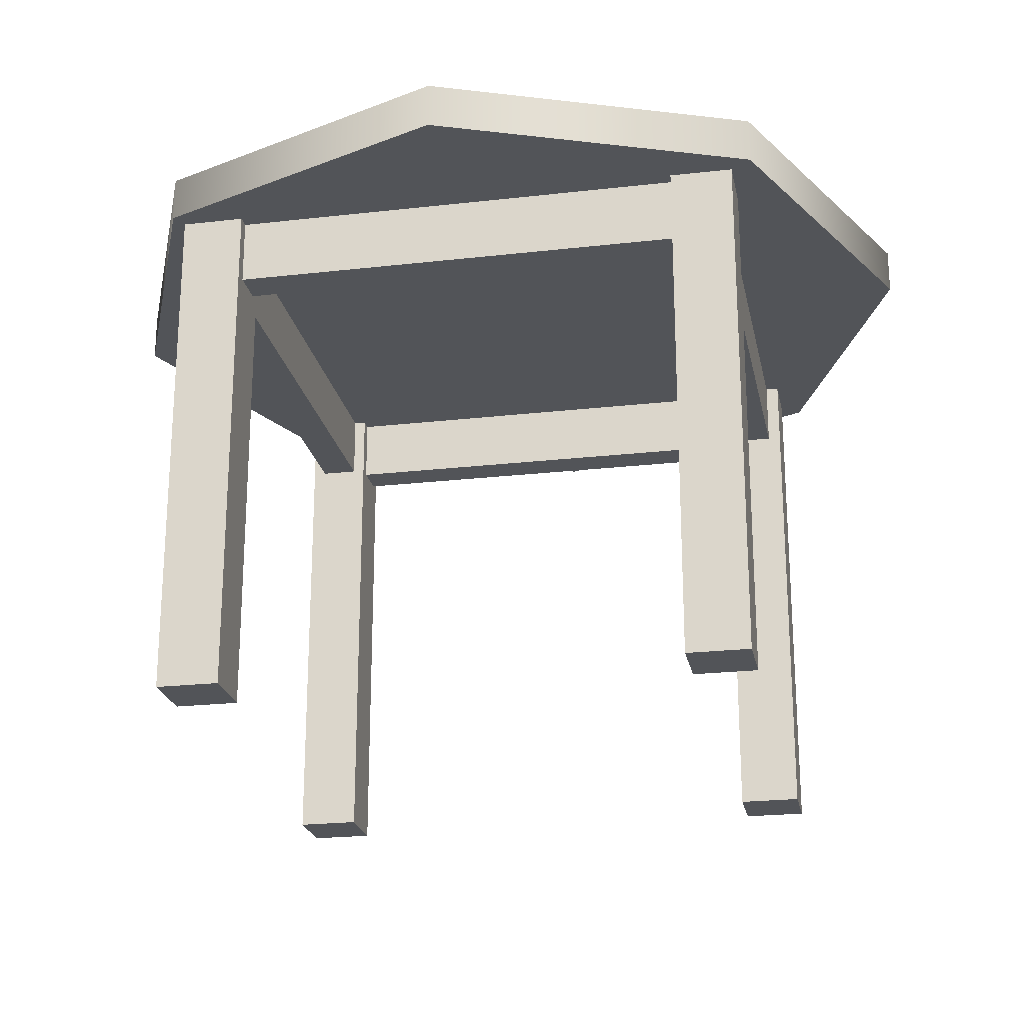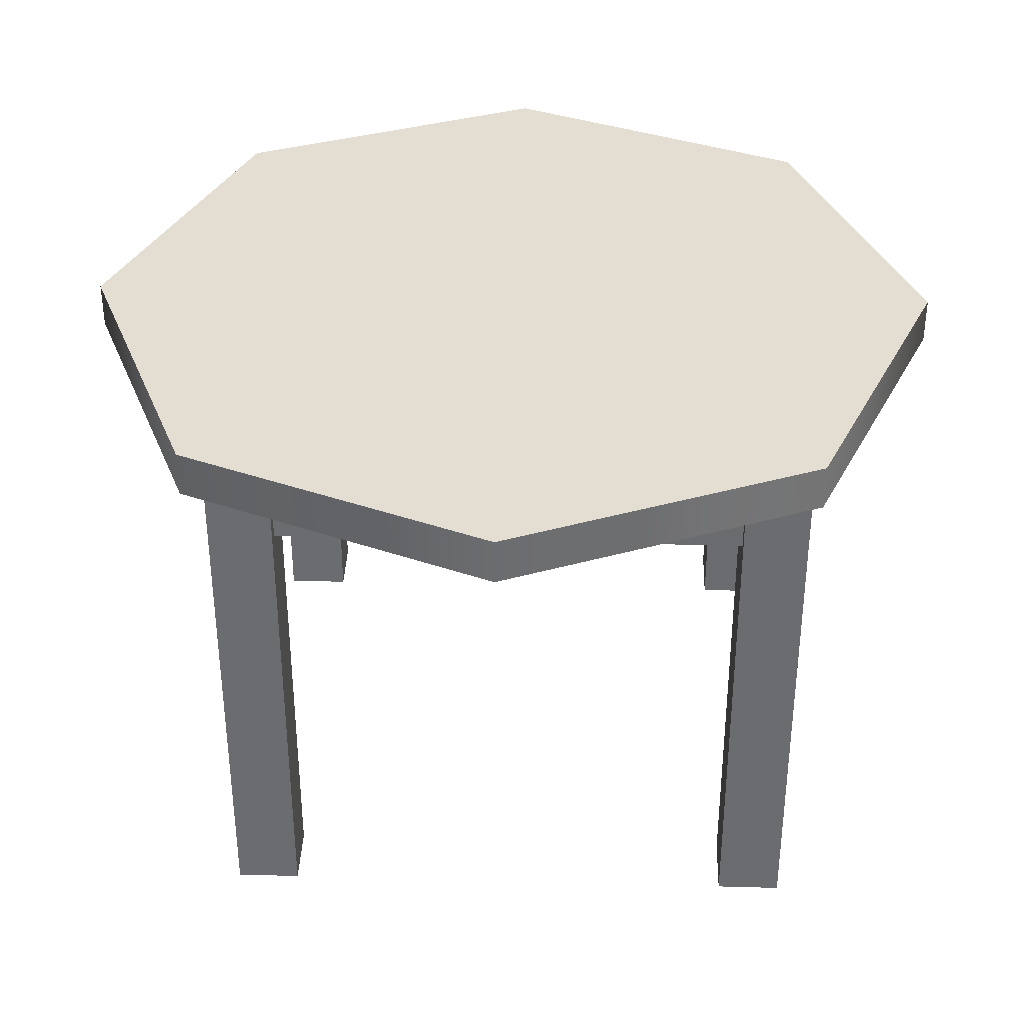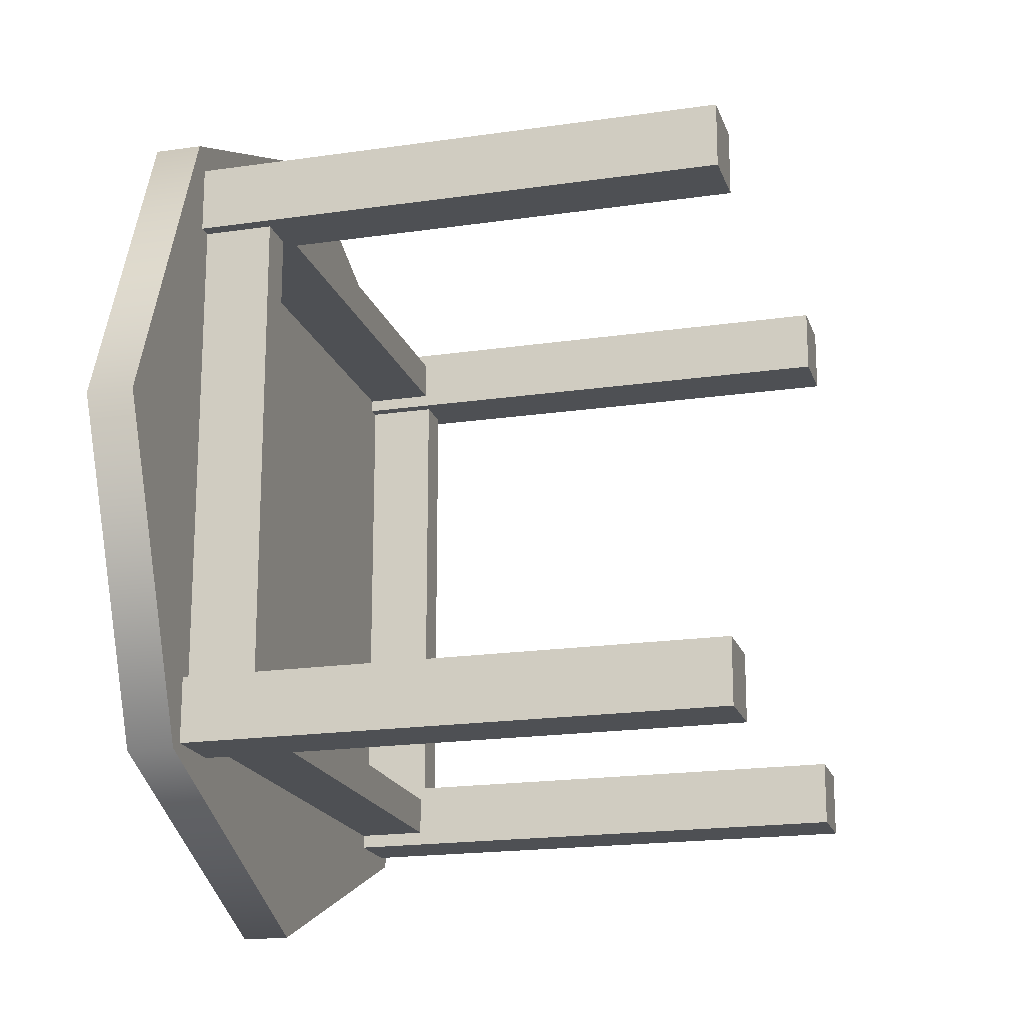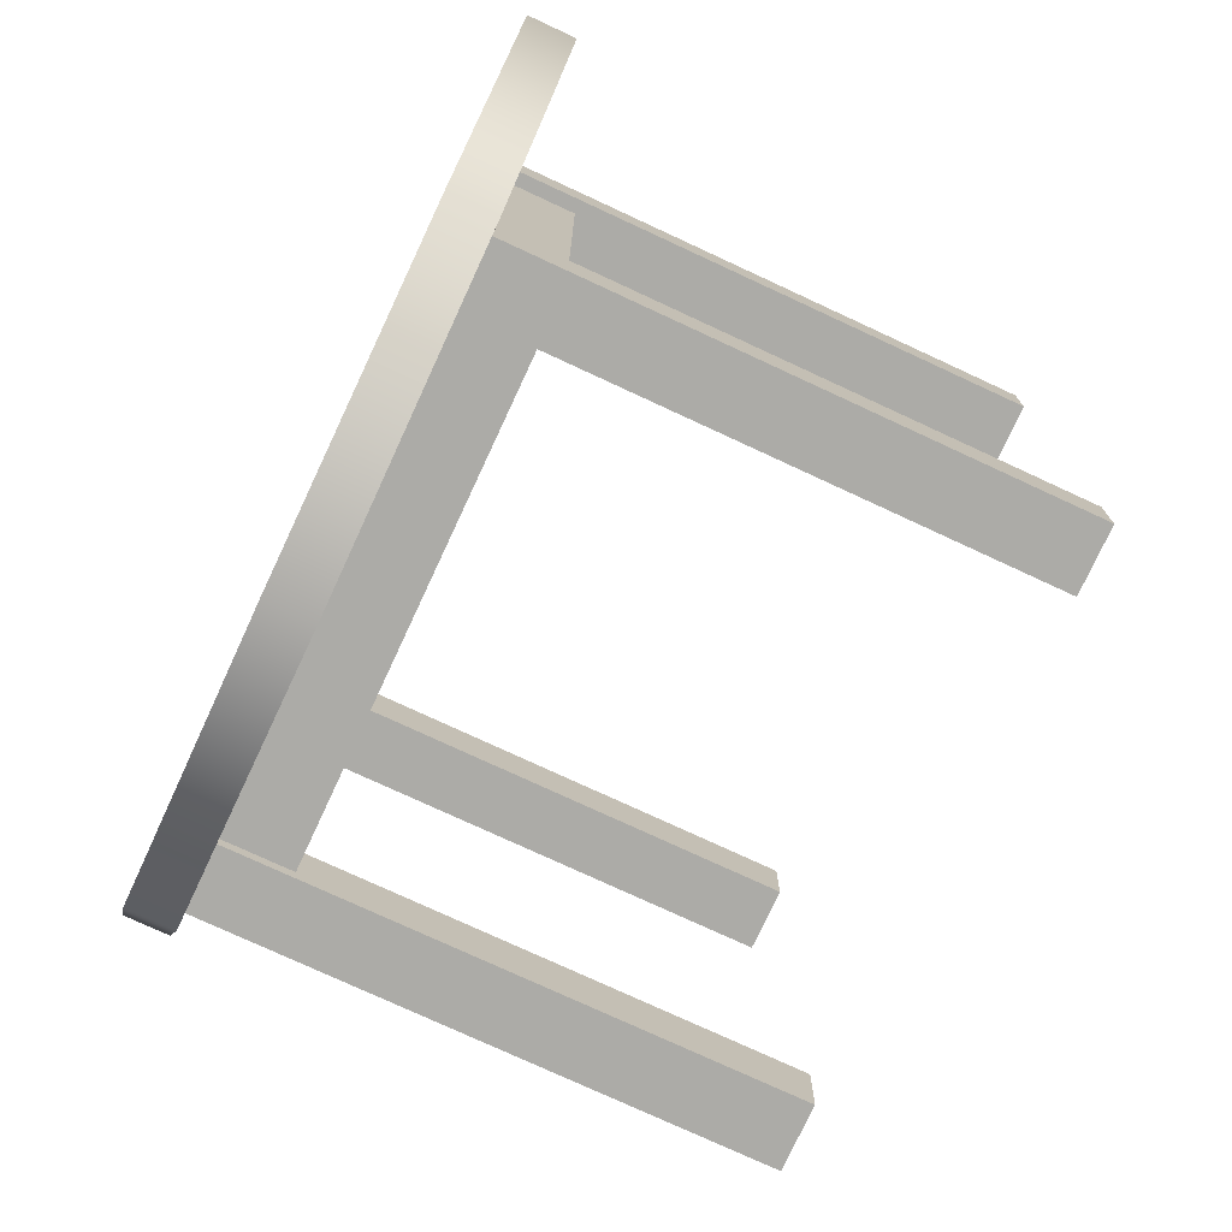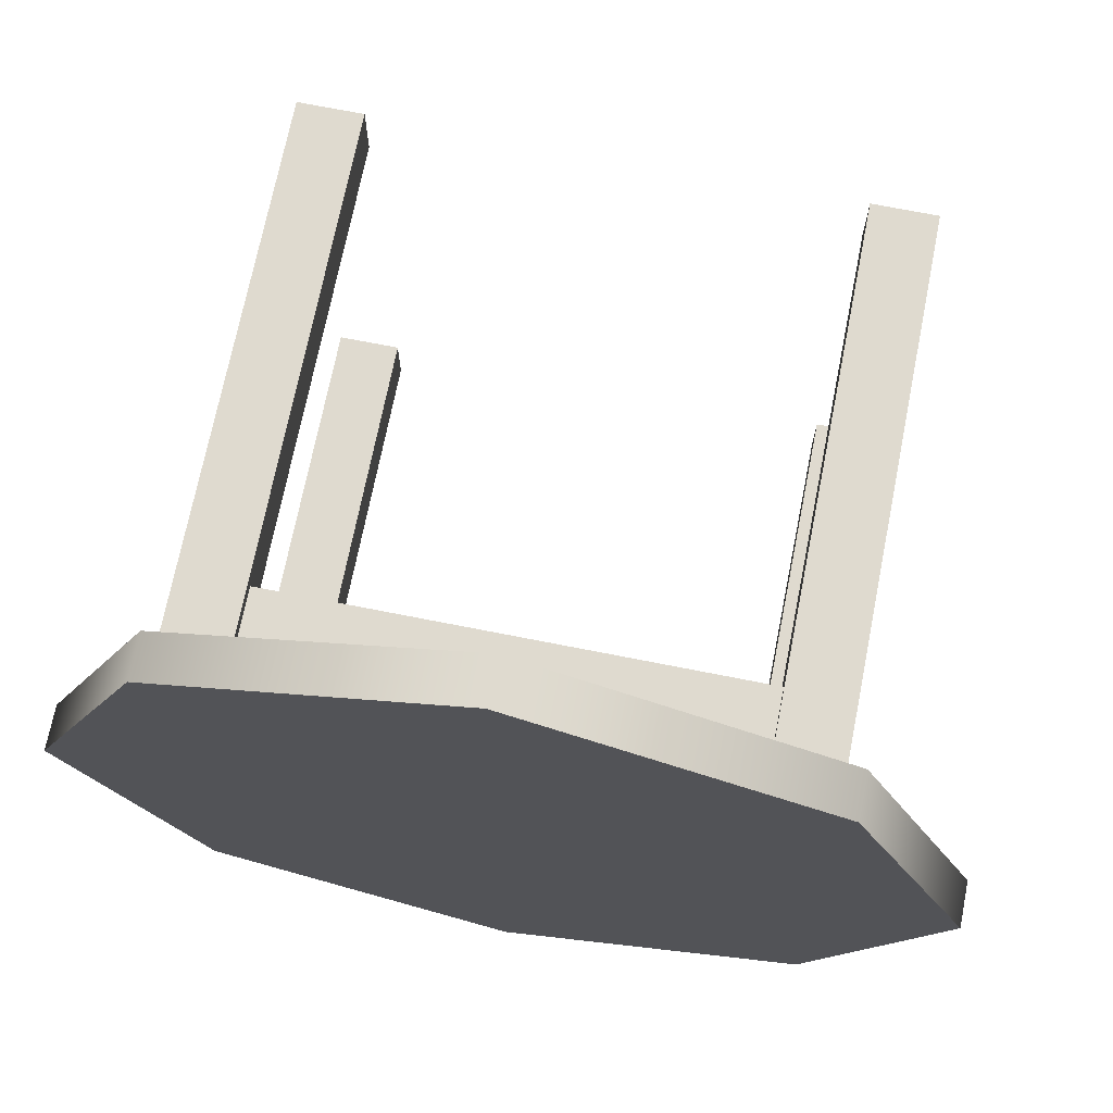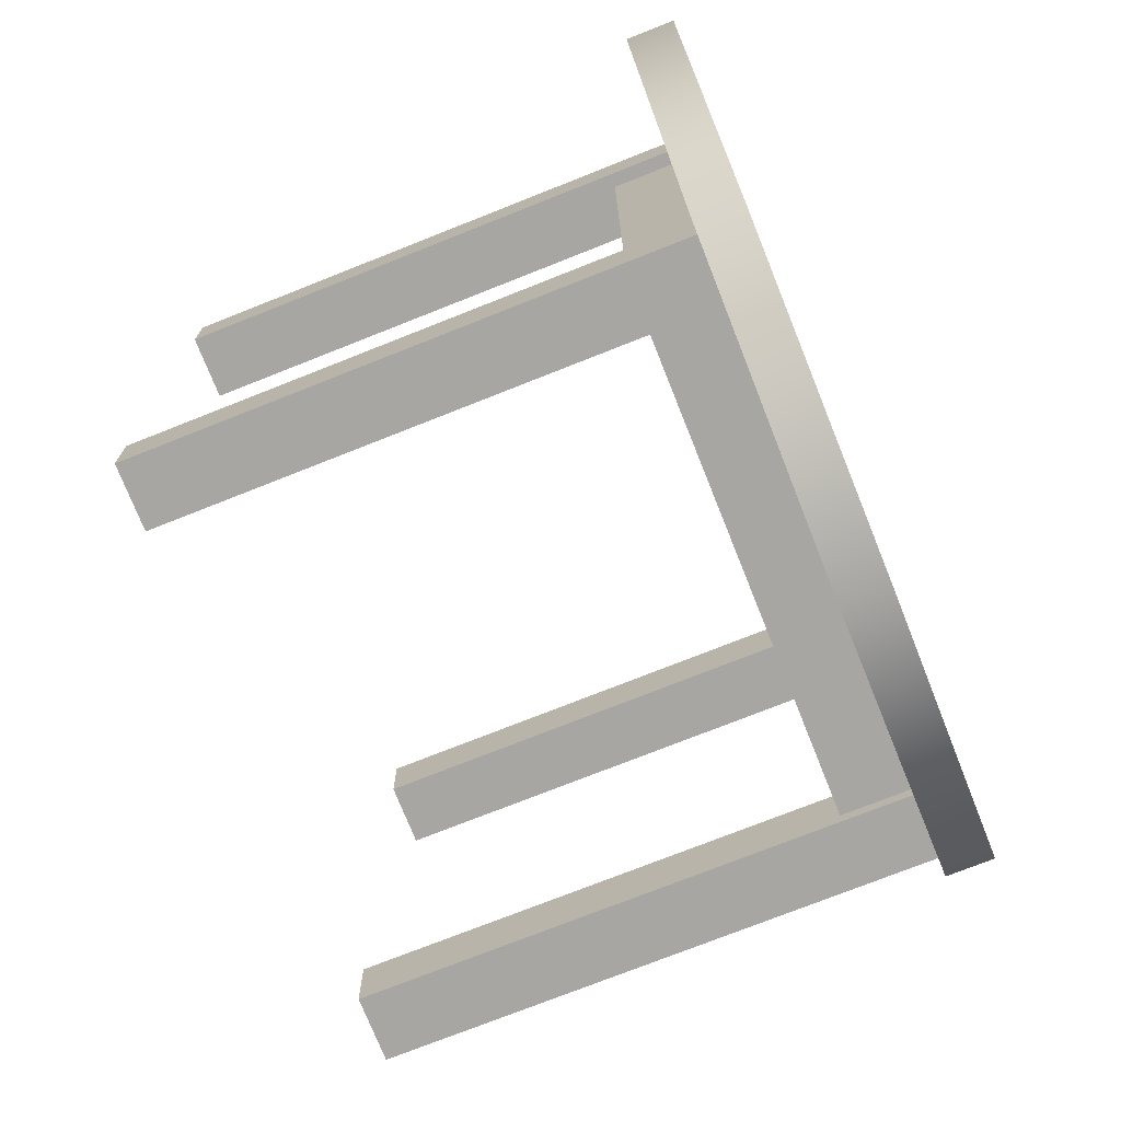
<metadata>
{"format":"obj","ext":"obj","renderer":"f3d","projection":"perspective","resolution":1024,"background":"white","views":[{"elev":-22.8,"azim":-78.9,"up":"+Y"},{"elev":36.1,"azim":92.1,"up":"+Y"},{"elev":-18.7,"azim":-74.3,"up":"+Z"},{"elev":-76.2,"azim":-114.9,"up":"+Z"},{"elev":70.7,"azim":-168.8,"up":"+Z"},{"elev":-74.1,"azim":111.7,"up":"+Z"}]}
</metadata>
<code>
g default
v 38.5 66.16 -39.29
v -0.5557 66.16 -55.47
v -39.61 66.16 -39.29
v -55.79 66.16 -0.2289
v -39.61 66.16 38.83
v -0.5557 66.16 55.01
v 38.5 66.16 38.83
v 54.68 66.16 -0.2289
v 38.5 71.95 -39.29
v -0.5557 71.95 -55.47
v -39.61 71.95 -39.29
v -55.79 71.95 -0.2289
v -39.61 71.95 38.83
v -0.5557 71.95 55.01
v 38.5 71.95 38.83
v 54.68 71.95 -0.2289
v -0.5557 66.16 -0.2289
v -0.5557 71.95 -0.2289
v 37.04 1.1e-05 36.23
v 37.04 1.1e-05 28.21
v 37.04 67.25 36.23
v 37.04 67.25 28.21
v 29.02 67.25 36.23
v 29.02 67.25 28.21
v 29.02 1.1e-05 36.23
v 29.02 1.1e-05 28.21
v 35.34 67.25 28.21
v 35.34 67.25 36.23
v 35.34 1.1e-05 36.23
v 35.34 1.1e-05 28.21
v 30.57 67.25 28.21
v 30.57 67.25 36.23
v 30.57 1.1e-05 36.23
v 30.57 1.1e-05 28.21
v 35.34 57.71 28.21
v 37.04 57.71 28.21
v 37.04 57.71 36.23
v 29.02 57.71 36.23
v 29.02 57.71 28.21
v 30.57 57.71 28.21
v 35.34 57.71 -30.77
v 35.34 67.25 -30.77
v 30.57 57.71 -30.77
v 30.57 67.25 -30.77
v 36.9 1.1e-05 -38.21
v 28.88 1.1e-05 -38.21
v 36.9 67.25 -38.21
v 28.88 67.25 -38.21
v 36.9 67.25 -30.19
v 28.88 67.25 -30.19
v 36.9 1.1e-05 -30.19
v 28.88 1.1e-05 -30.19
v 28.88 67.25 -36.52
v 36.9 67.25 -36.52
v 36.9 1.1e-05 -36.52
v 28.88 1.1e-05 -36.52
v 28.88 67.25 -31.75
v 36.9 67.25 -31.75
v 36.9 1.1e-05 -31.75
v 28.88 1.1e-05 -31.75
v 28.88 57.71 -36.52
v 28.88 57.71 -38.21
v 36.9 57.71 -38.21
v 36.9 57.71 -30.19
v 28.88 57.71 -30.19
v 28.88 57.71 -31.75
v -30.1 57.71 -36.52
v -30.1 67.25 -36.52
v -30.1 57.71 -31.75
v -30.1 67.25 -31.75
v -37.69 1.1e-05 36.23
v -29.67 1.1e-05 36.23
v -37.69 67.25 36.23
v -29.67 67.25 36.23
v -37.69 67.25 28.21
v -29.67 67.25 28.21
v -37.69 1.1e-05 28.21
v -29.67 1.1e-05 28.21
v -29.67 67.25 34.53
v -37.69 67.25 34.53
v -37.69 1.1e-05 34.53
v -29.67 1.1e-05 34.53
v -29.67 67.25 29.76
v -37.69 67.25 29.76
v -37.69 1.1e-05 29.76
v -29.67 1.1e-05 29.76
v -29.67 57.71 34.53
v -29.67 57.71 36.23
v -37.69 57.71 36.23
v -37.69 57.71 28.21
v -29.67 57.71 28.21
v -29.67 57.71 29.76
v 29.31 57.71 34.53
v 29.31 67.25 34.53
v 29.31 57.71 29.76
v 29.31 67.25 29.76
v -37.69 1.1e-05 -38.29
v -37.69 1.1e-05 -30.27
v -37.69 67.25 -38.29
v -37.69 67.25 -30.27
v -29.67 67.25 -38.29
v -29.67 67.25 -30.27
v -29.67 1.1e-05 -38.29
v -29.67 1.1e-05 -30.27
v -36 67.25 -30.27
v -36 67.25 -38.29
v -36 1.1e-05 -38.29
v -36 1.1e-05 -30.27
v -31.23 67.25 -30.27
v -31.23 67.25 -38.29
v -31.23 1.1e-05 -38.29
v -31.23 1.1e-05 -30.27
v -36 57.71 -30.27
v -37.69 57.71 -30.27
v -37.69 57.71 -38.29
v -29.67 57.71 -38.29
v -29.67 57.71 -30.27
v -31.23 57.71 -30.27
v -36 57.71 28.71
v -36 67.25 28.71
v -31.23 57.71 28.71
v -31.23 67.25 28.71
g pCylinder2
f 1 2 10 9
f 2 3 11 10
f 3 4 12 11
f 4 5 13 12
f 5 6 14 13
f 6 7 15 14
f 7 8 16 15
f 8 1 9 16
f 2 1 17
f 3 2 17
f 4 3 17
f 5 4 17
f 6 5 17
f 7 6 17
f 8 7 17
f 1 8 17
f 9 10 18
f 10 11 18
f 11 12 18
f 12 13 18
f 13 14 18
f 14 15 18
f 15 16 18
f 16 9 18
f 37 19 20 36 22 21
f 32 28 21 22 27 31 24 23
f 39 26 25 38 23 24
f 34 30 20 19 29 33 25 26
f 40 35 27 22 36 20 30 34 26 39 24 31
f 29 19 37 21 28 32 23 38 25 33
f 42 41 43 44
f 27 35 41 42
f 35 40 43 41
f 40 31 44 43
f 31 27 42 44
f 63 45 46 62 48 47
f 58 54 47 48 53 57 50 49
f 65 52 51 64 49 50
f 60 56 46 45 55 59 51 52
f 66 61 53 48 62 46 56 60 52 65 50 57
f 55 45 63 47 54 58 49 64 51 59
f 68 67 69 70
f 53 61 67 68
f 61 66 69 67
f 66 57 70 69
f 57 53 68 70
f 89 71 72 88 74 73
f 84 80 73 74 79 83 76 75
f 91 78 77 90 75 76
f 86 82 72 71 81 85 77 78
f 92 87 79 74 88 72 82 86 78 91 76 83
f 81 71 89 73 80 84 75 90 77 85
f 94 93 95 96
f 79 87 93 94
f 87 92 95 93
f 92 83 96 95
f 83 79 94 96
f 115 97 98 114 100 99
f 110 106 99 100 105 109 102 101
f 117 104 103 116 101 102
f 112 108 98 97 107 111 103 104
f 118 113 105 100 114 98 108 112 104 117 102 109
f 107 97 115 99 106 110 101 116 103 111
f 120 119 121 122
f 105 113 119 120
f 113 118 121 119
f 118 109 122 121
f 109 105 120 122

</code>
